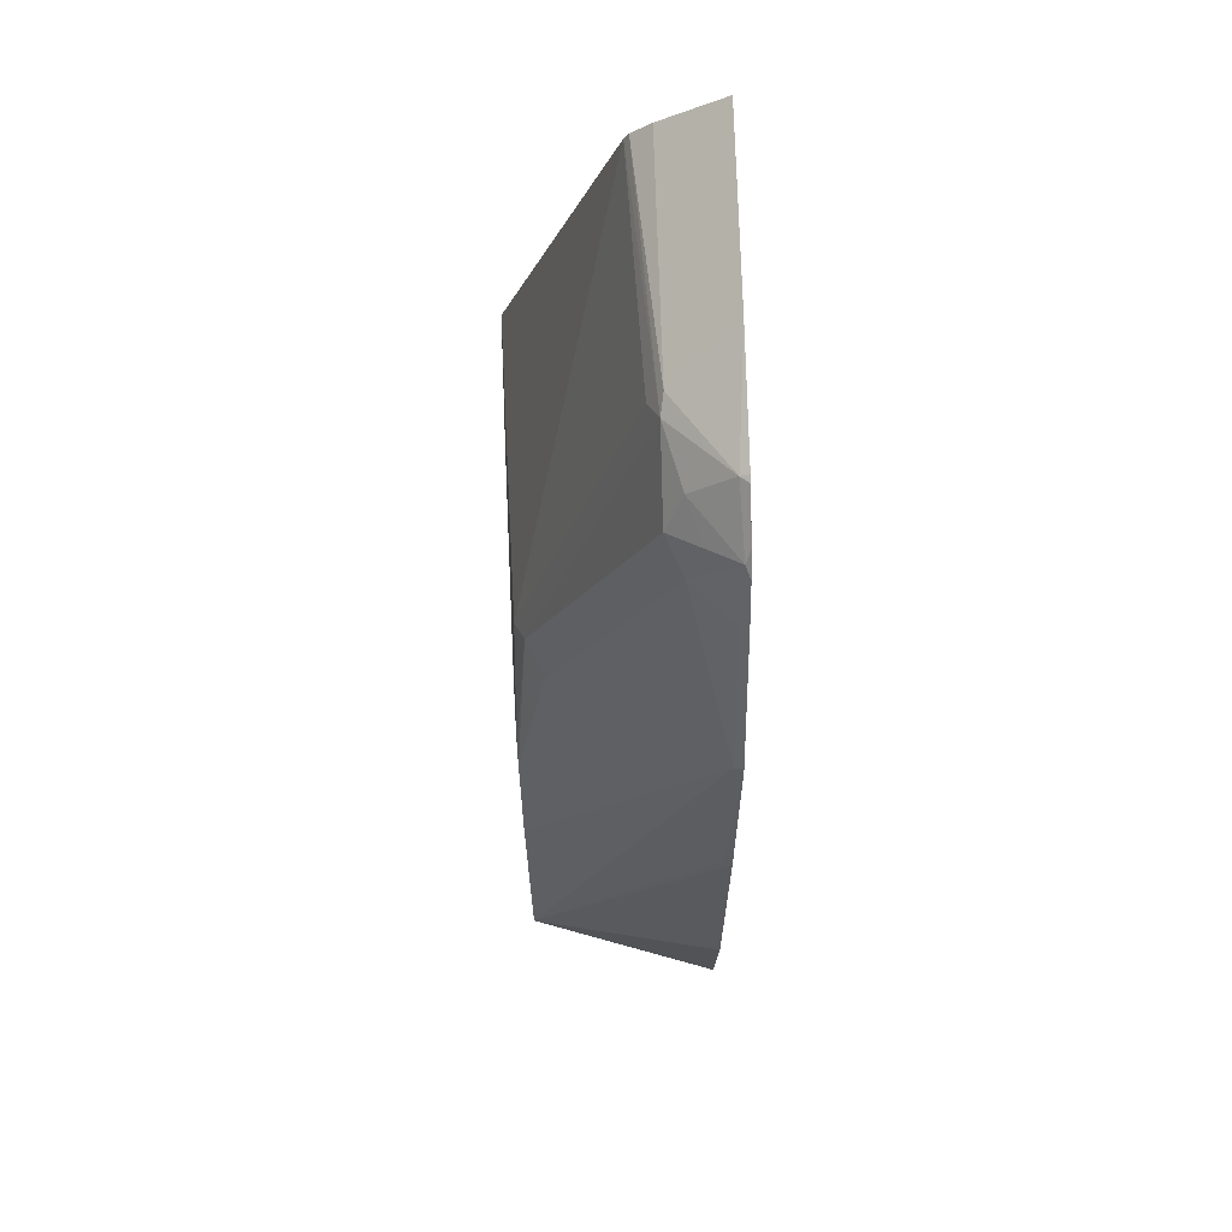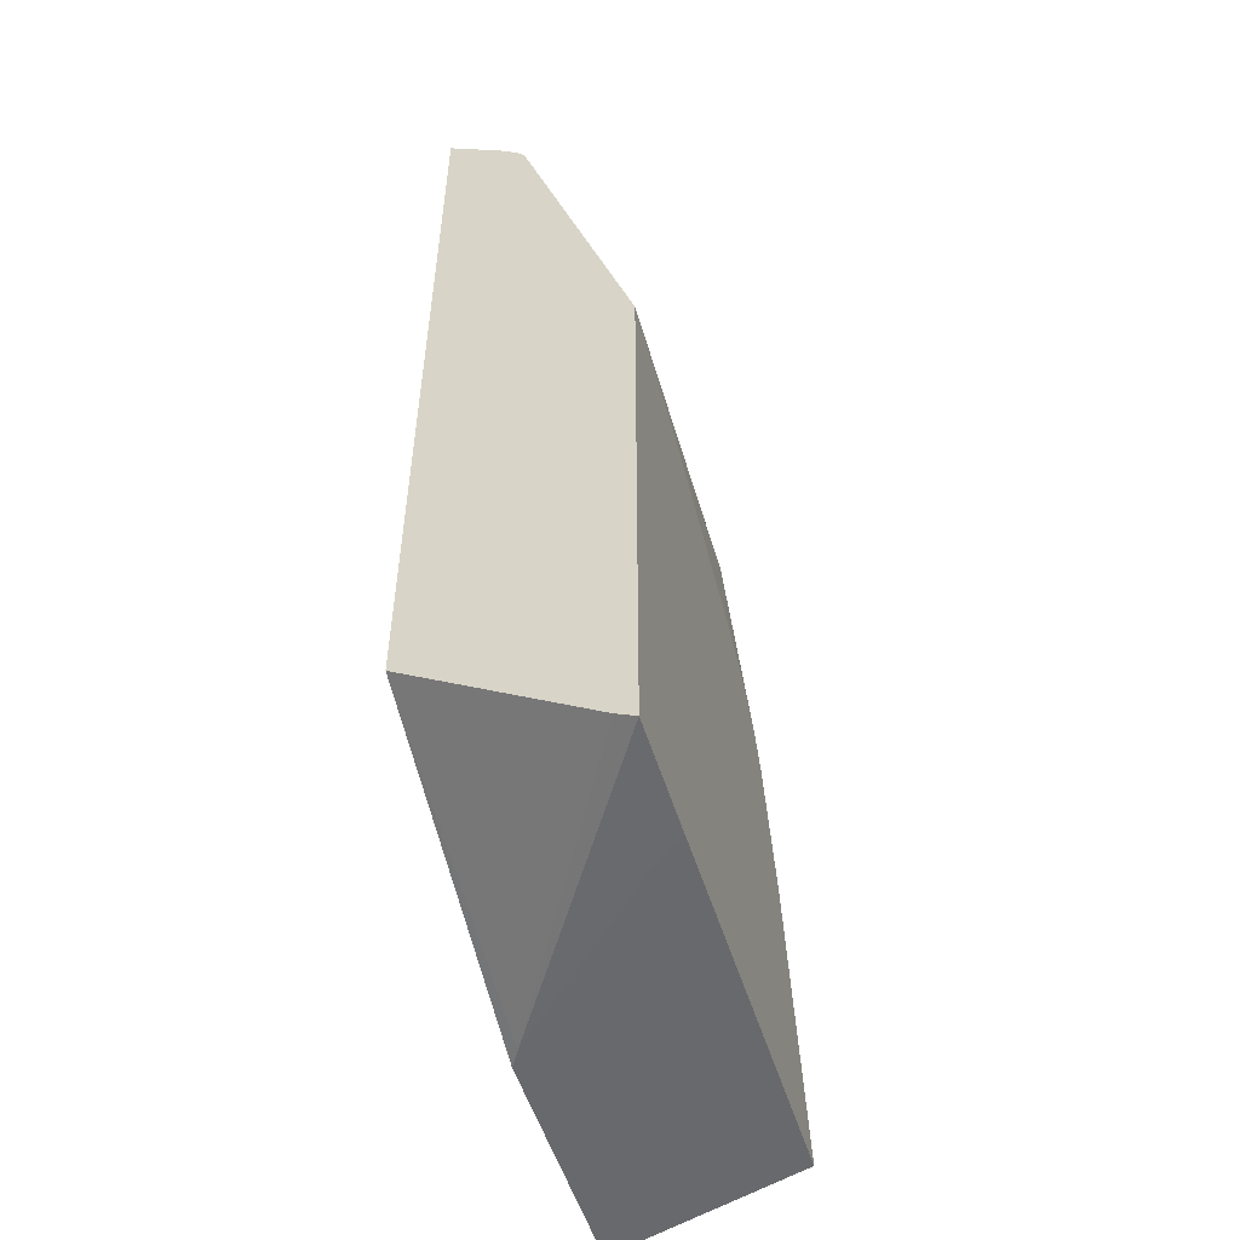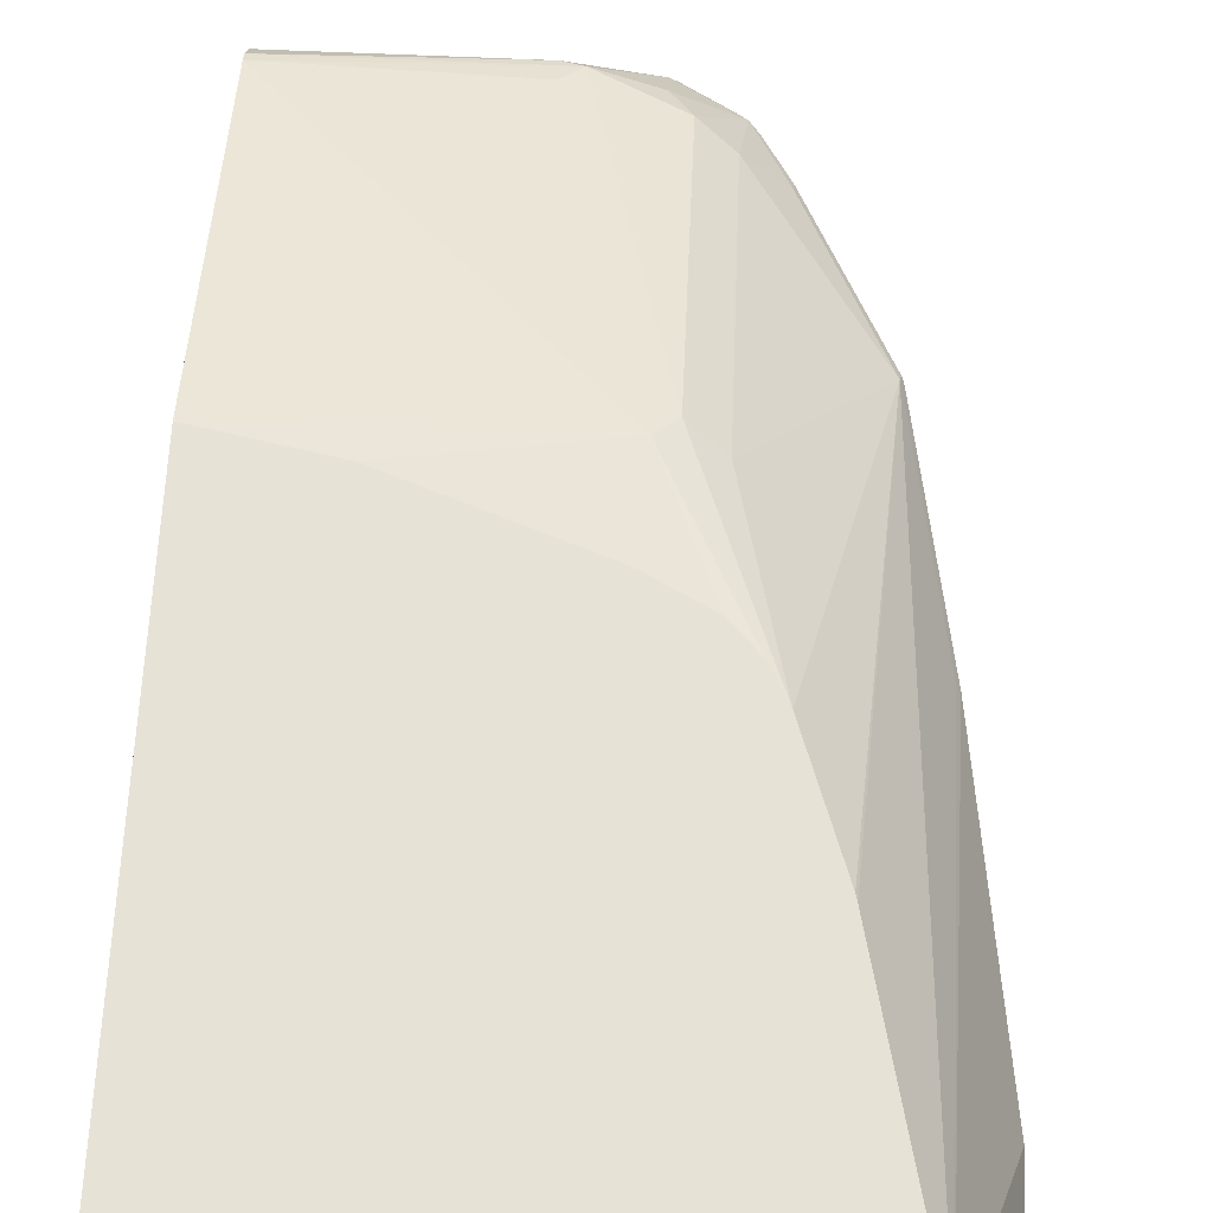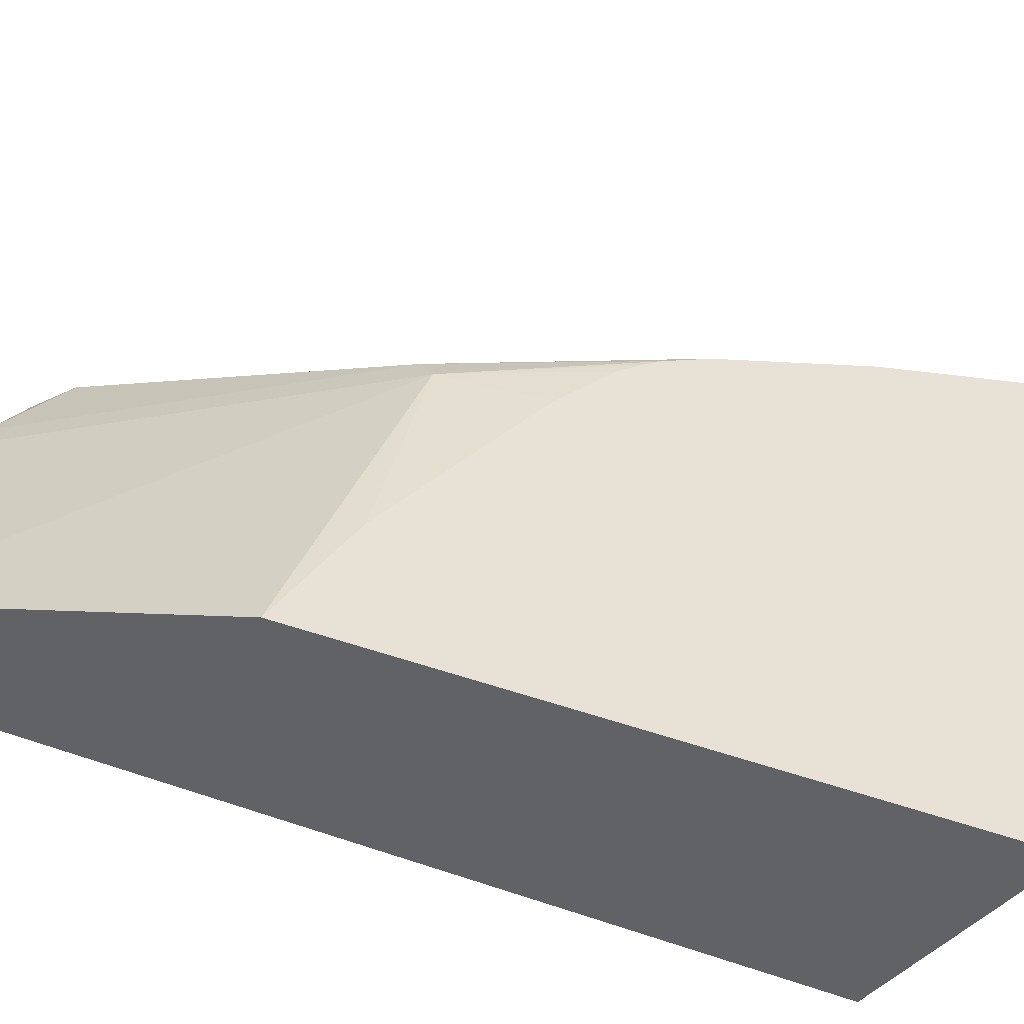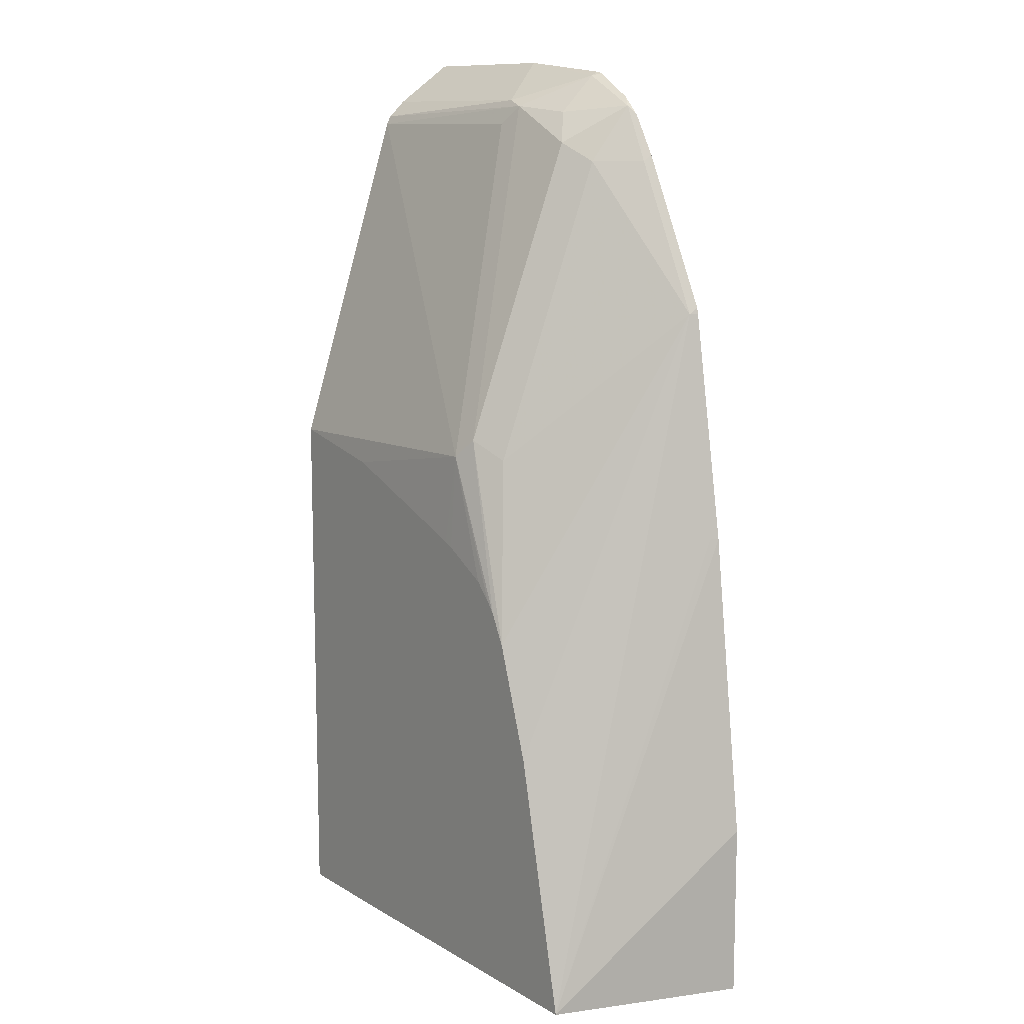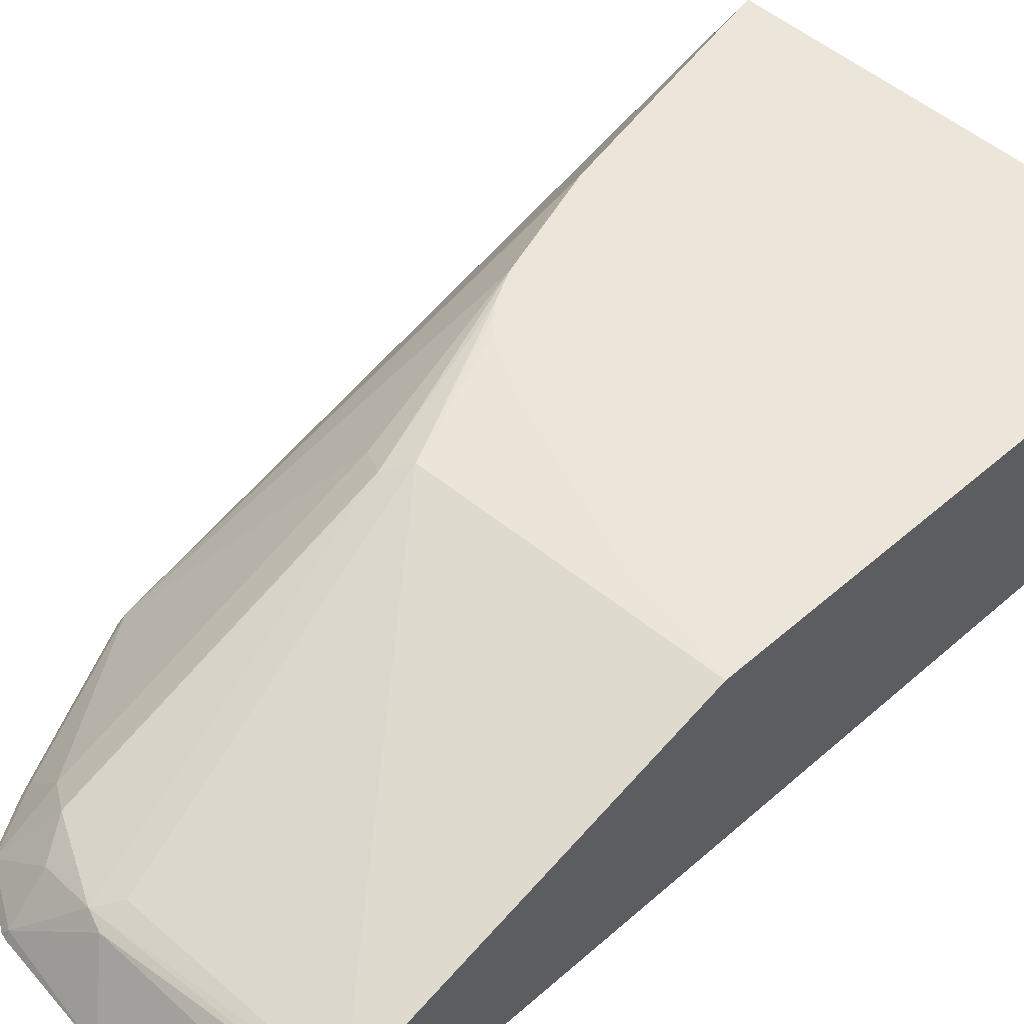
<metadata>
{"format":"obj","ext":"obj","renderer":"f3d","projection":"perspective","resolution":1024,"background":"white","views":[{"elev":75.1,"azim":-91.9,"up":"+Z"},{"elev":-52.8,"azim":107.0,"up":"+Z"},{"elev":63.1,"azim":-177.4,"up":"+Y"},{"elev":40.2,"azim":113.0,"up":"+Y"},{"elev":11.1,"azim":-125.8,"up":"+Z"},{"elev":47.7,"azim":45.3,"up":"+Y"}]}
</metadata>
<code>
v -0.2126 0.002596 0.06112
v -0.1808 0.1047 -0.03243
v -0.2126 0.002596 -0.03243
v -0.1922 0.002596 0.2241
v -0.1513 0.1047 0.1019
v 0.01587 0.1047 -0.03243
v -0.1901 0.006795 0.2241
v -0.1697 0.006795 0.3462
v -0.08661 0.002596 -0.03243
v -0.1718 0.002596 0.3462
v -0.1505 0.1047 0.1052
v 0.009541 0.09642 -0.03243
v 0.07473 0.1047 -0.03198
v -0.1709 0.002596 0.3498
v -0.129 0.006795 0.4277
v -0.1086 0.02716 0.4277
v -0.1086 0.08826 0.2647
v -0.1301 0.1047 0.1663
v -0.07744 0.008045 -0.03243
v 0.07473 0.002596 0.03187
v 0.004001 0.08951 -0.03243
v 0.07473 0.1041 -0.03168
v 0.07473 0.1047 0.2612
v -0.1506 0.002596 0.3905
v -0.1302 0.002596 0.4313
v -0.1248 0.002596 0.4403
v -0.117 0.002596 0.4533
v -0.112 0.005096 0.4582
v -0.1018 0.02037 0.4481
v -0.09164 0.03565 0.4379
v -0.09164 0.09674 0.2749
v -0.1215 0.1047 0.1826
v 0.07473 0.09504 -0.02713
v 0.07473 0.002596 0.4836
v 0.01365 0.1047 0.2488
v -0.08146 0.1018 0.2647
v 0.07473 0.04585 0.4481
v -0.107 0.002596 0.4632
v -0.08146 0.02716 0.4548
v -0.08146 0.006795 0.4752
v -0.05092 0.03565 0.4582
v -0.04074 0.04074 0.4481
v -0.1164 0.1047 0.1891
v 0.07473 0.03395 0.4617
v -0.02038 0.002596 0.4836
v -0.07539 0.1047 0.2152
v -0.07868 0.1047 0.2138
v -0.08067 0.1047 0.2129
v -0.1018 0.1047 0.2012
v -0.1076 0.1047 0.1979
v 0.07473 0.0436 0.4526
v -0.08506 0.002596 0.4764
v -0.08146 0.002596 0.4773
v -0.04074 0.03395 0.4617
f 28 40 39
f 17 31 18
f 18 31 32
f 19 22 33
f 19 33 20
f 28 38 40
f 23 36 37
f 27 38 28
f 28 39 29
f 16 31 17
f 23 35 36
f 16 30 31
f 15 26 27
f 16 28 29
f 15 24 25
f 15 28 16
f 15 27 28
f 15 25 26
f 14 24 15
f 13 33 22
f 13 20 33
f 13 34 20
f 13 44 34
f 16 29 30
f 29 39 30
f 41 54 51
f 30 41 31
f 13 51 44
f 40 54 41
f 40 45 54
f 40 53 45
f 40 52 53
f 39 40 41
f 38 52 40
f 44 51 54
f 37 41 51
f 37 42 41
f 36 50 43
f 36 49 50
f 36 48 49
f 36 47 48
f 36 46 47
f 36 42 37
f 35 46 36
f 34 54 45
f 34 44 54
f 32 36 43
f 31 42 36
f 31 41 42
f 31 36 32
f 30 39 41
f 13 37 51
f 1 52 38
f 13 19 21
f 2 49 48
f 2 50 49
f 2 43 50
f 2 32 43
f 2 18 32
f 2 11 18
f 2 5 11
f 1 4 2
f 1 10 4
f 1 14 10
f 2 48 47
f 1 25 24
f 1 27 26
f 1 38 27
f 1 53 52
f 1 45 53
f 1 34 45
f 1 20 34
f 1 9 20
f 1 3 9
f 1 2 3
f 13 23 37
f 1 26 25
f 2 47 46
f 1 24 14
f 2 35 23
f 13 22 19
f 2 46 35
f 12 13 21
f 9 19 20
f 8 18 11
f 8 17 18
f 8 16 17
f 8 14 15
f 8 10 14
f 7 10 8
f 6 13 12
f 5 8 11
f 8 15 16
f 4 10 7
f 2 23 13
f 2 6 12
f 2 12 21
f 2 21 19
f 2 19 9
f 2 13 6
f 2 4 7
f 2 7 8
f 2 8 5
f 2 9 3

</code>
